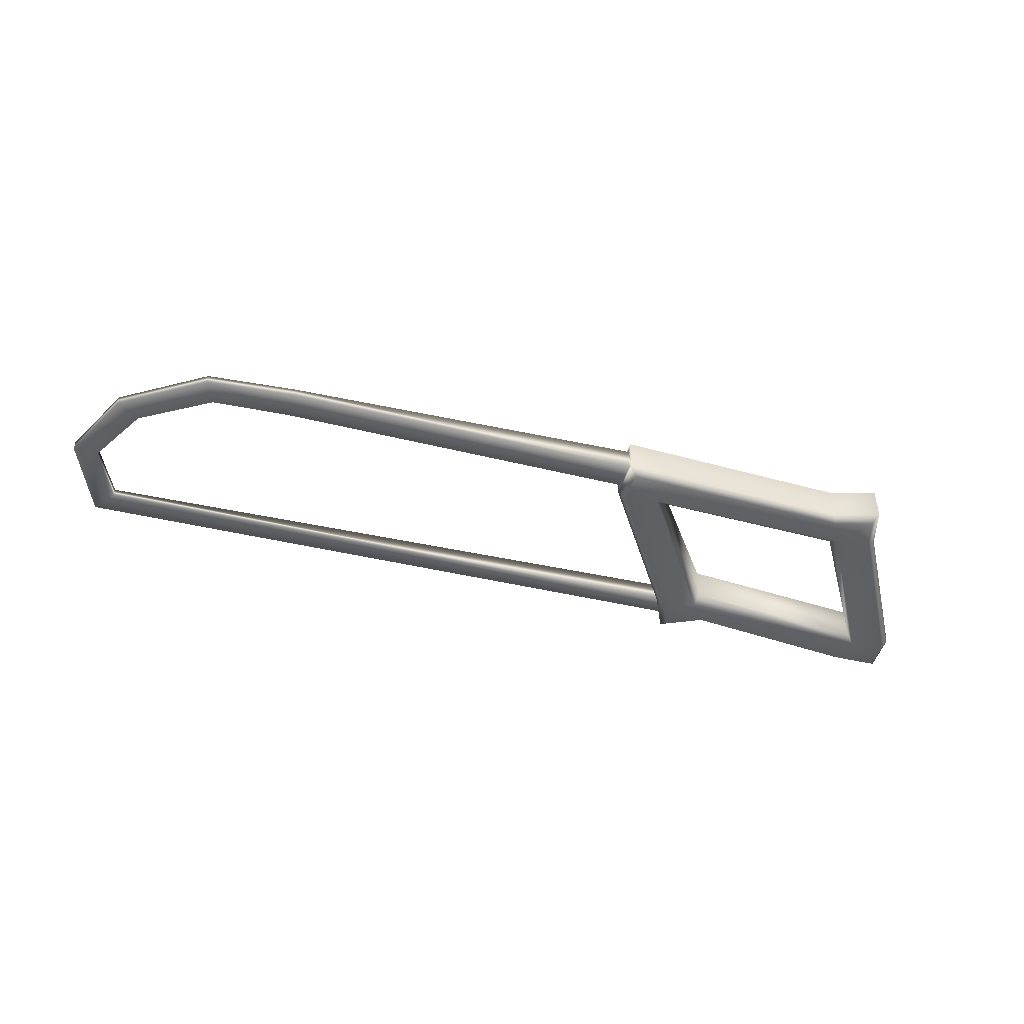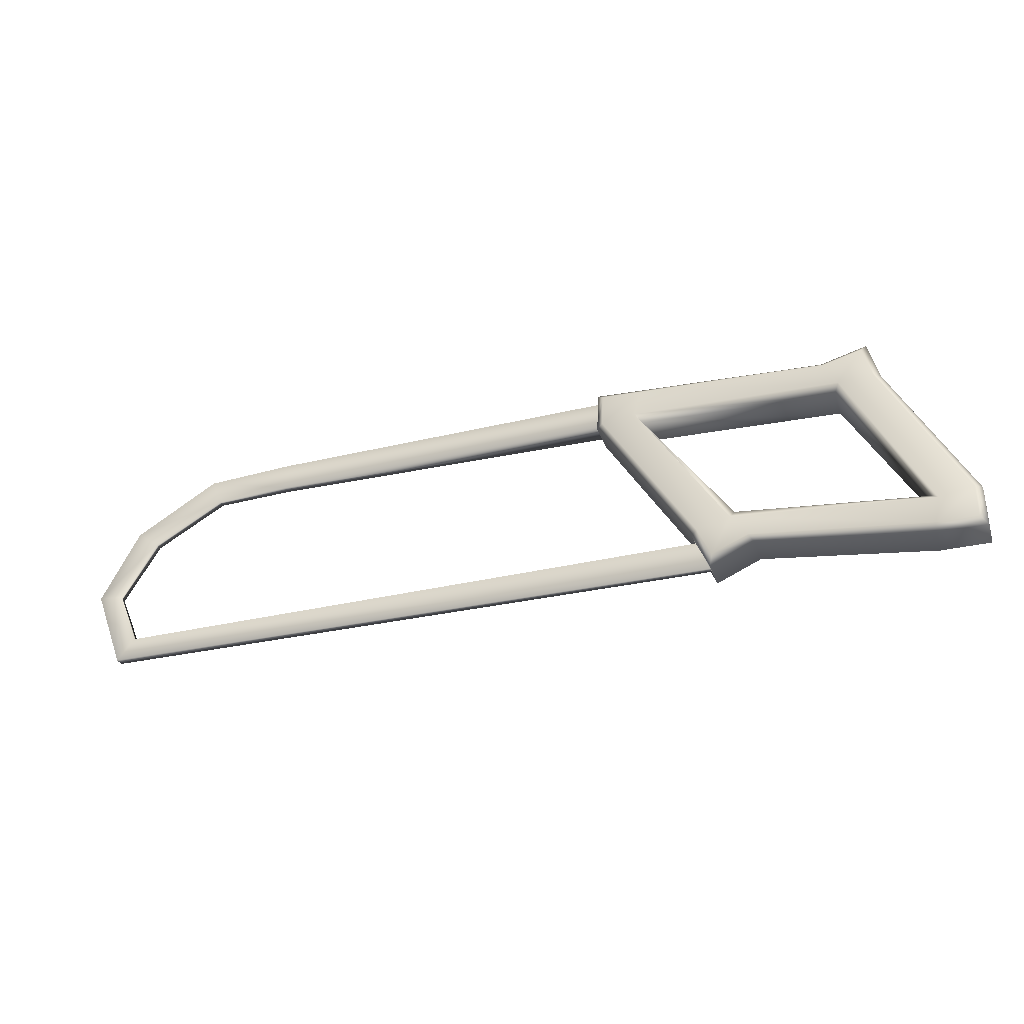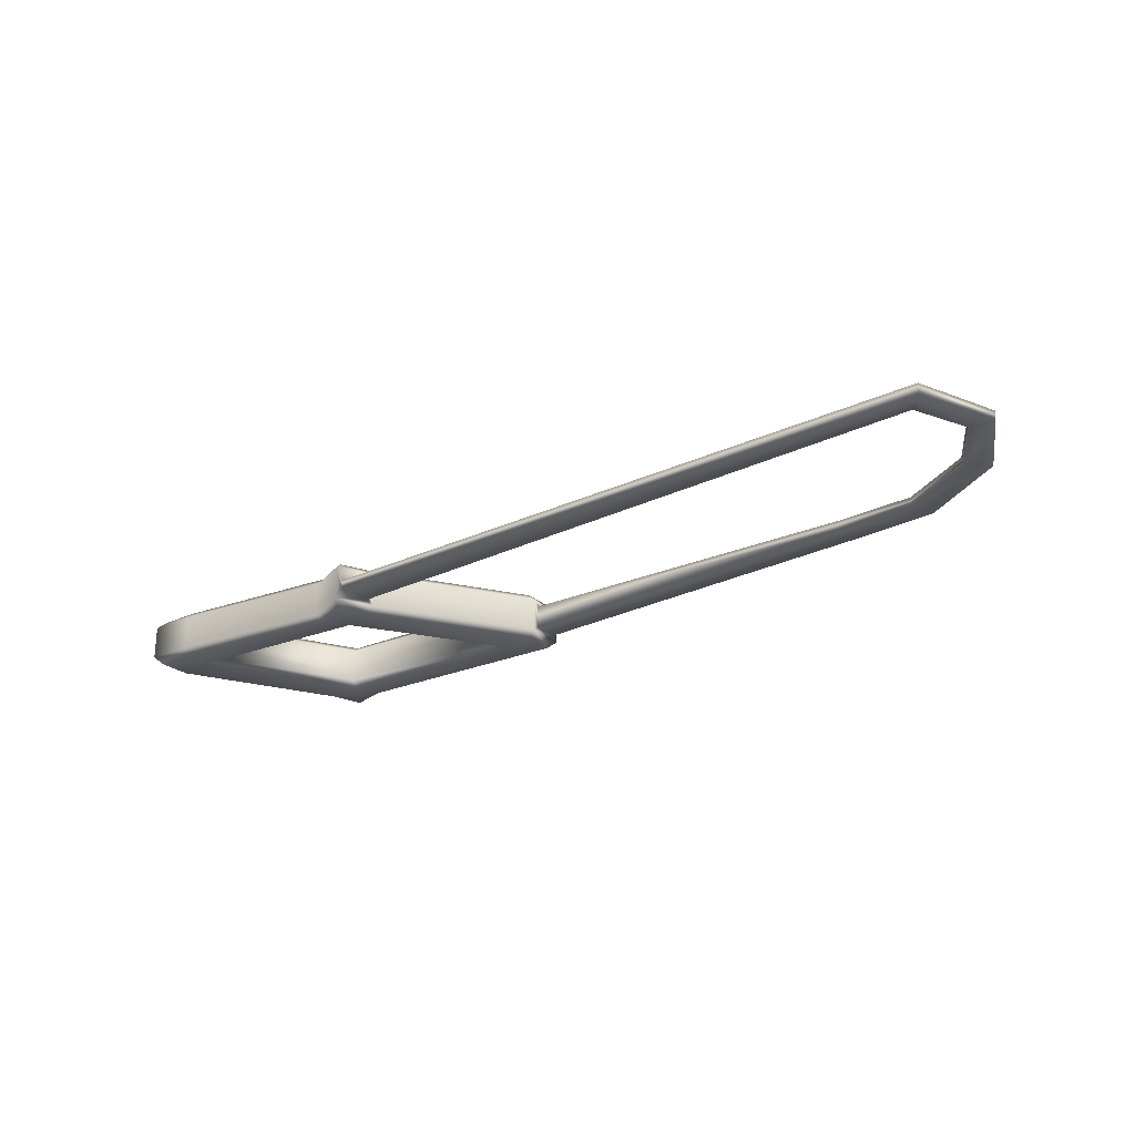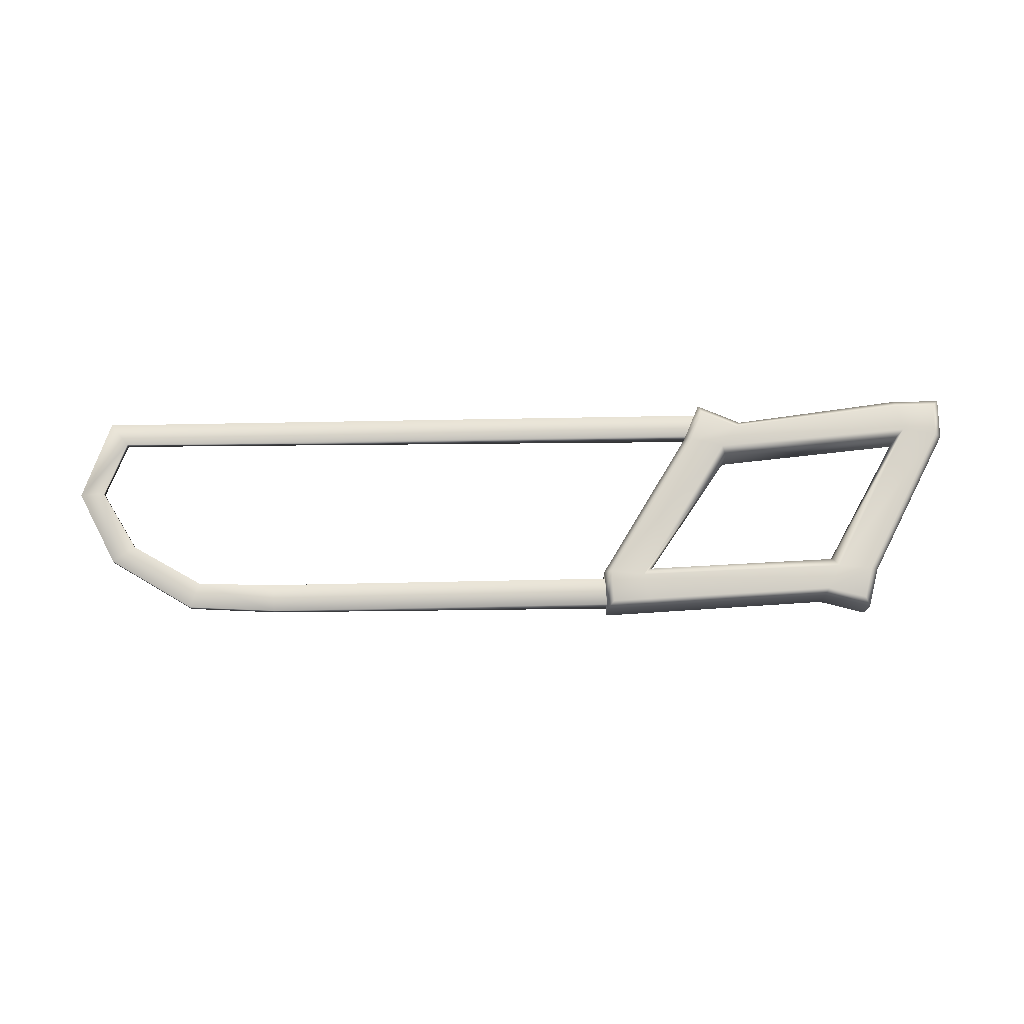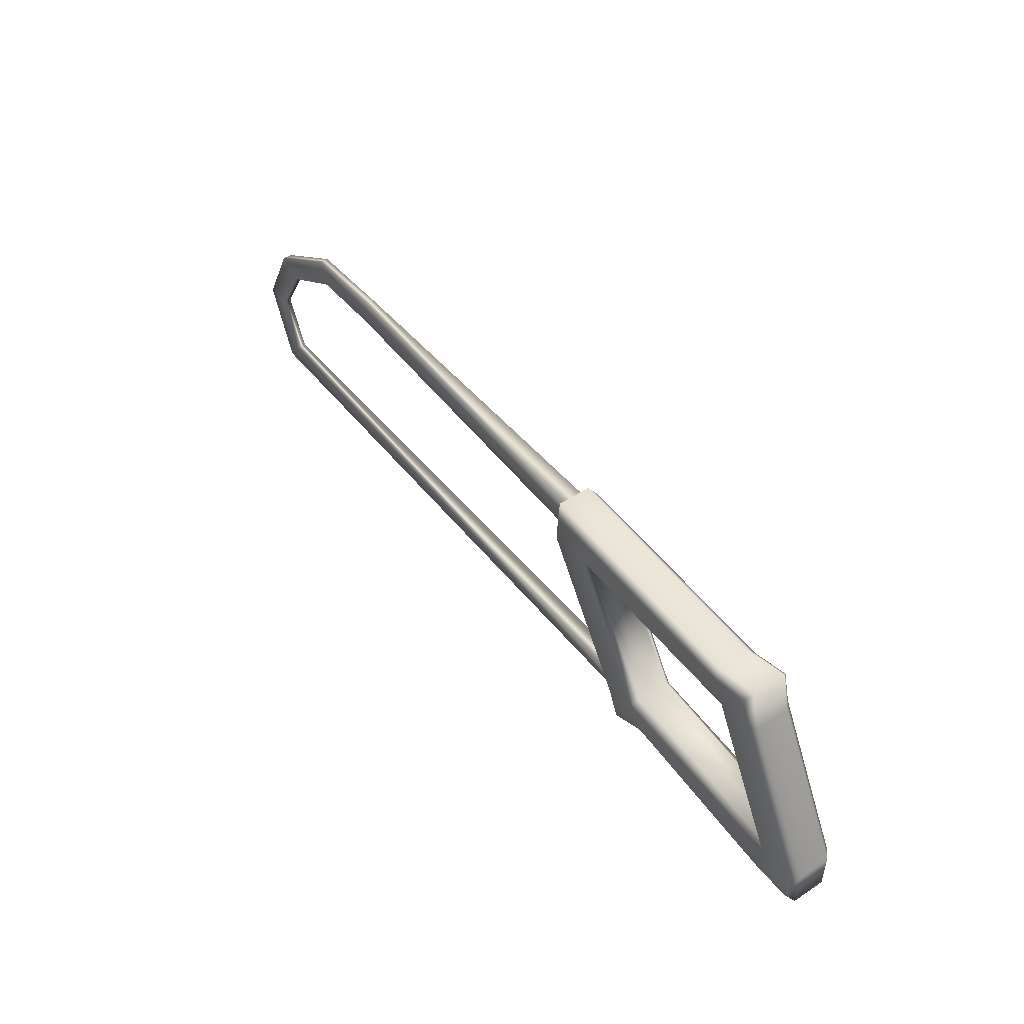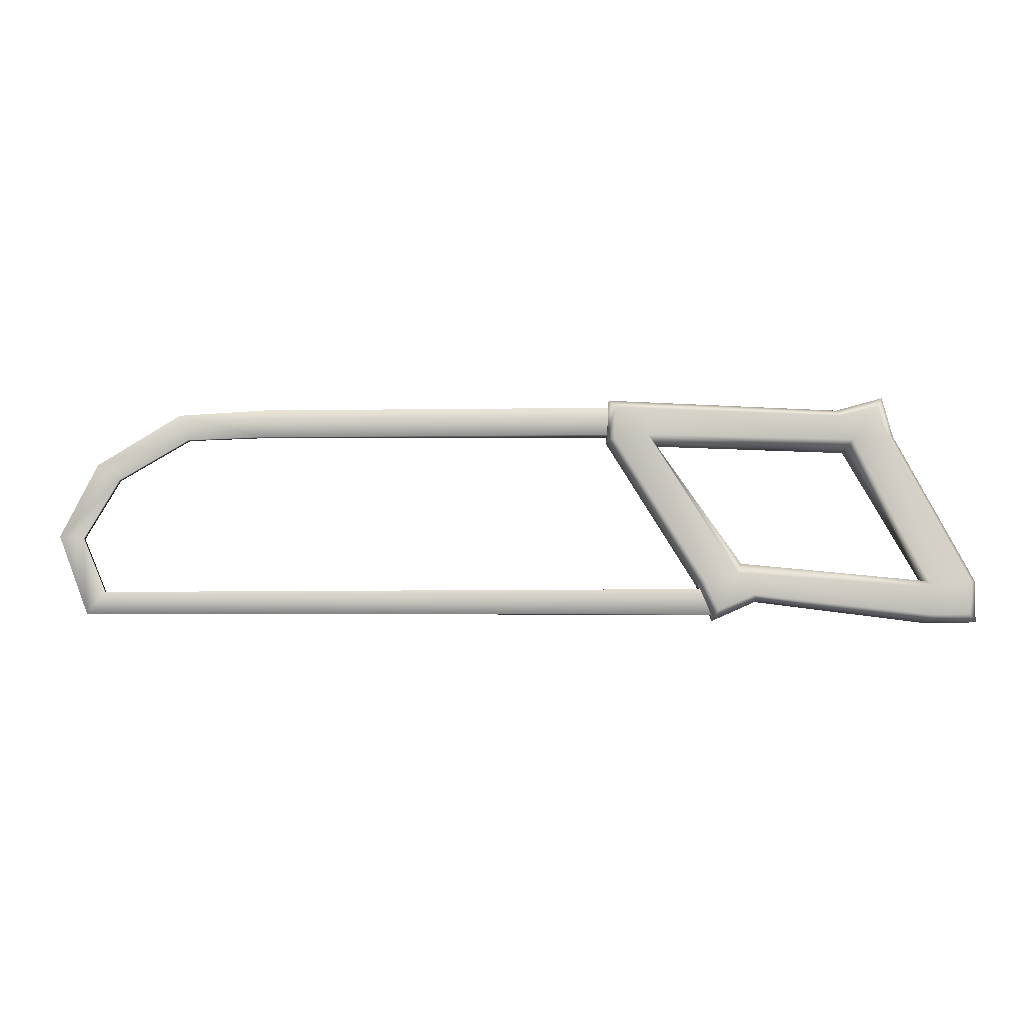
<metadata>
{"format":"obj","ext":"obj","renderer":"f3d","projection":"perspective","resolution":1024,"background":"white","views":[{"elev":-46.2,"azim":165.1,"up":"+Z"},{"elev":-32.4,"azim":-162.3,"up":"+Y"},{"elev":-24.9,"azim":37.2,"up":"+Z"},{"elev":74.8,"azim":179.1,"up":"+Z"},{"elev":48.2,"azim":-126.5,"up":"+Y"},{"elev":-5.4,"azim":-178.2,"up":"+Y"}]}
</metadata>
<code>
g default
v -0.6631 0.12 3.967
v -0.673 0.1371 3.953
v -0.8274 -0.1555 3.953
v -0.8133 -0.1415 3.967
v -0.673 0.1371 4.047
v -0.6631 0.12 4.033
v -0.8133 -0.1415 4.033
v -0.8274 -0.1555 4.047
v -0.2828 0.1349 4.033
v -0.2695 0.1496 4.047
v -0.4445 -0.1252 4.047
v -0.4517 -0.1067 4.033
v -0.2695 0.1496 3.953
v -0.2828 0.1349 3.967
v -0.4517 -0.1067 3.967
v -0.4445 -0.1252 3.953
v -0.893 -0.2068 4.047
v -0.9069 -0.2207 4.033
v -0.8133 -0.2207 4.033
v -0.8163 -0.207 4.047
v -0.7231 0.2037 4.047
v -0.733 0.2207 4.033
v -0.6426 0.1965 4.033
v -0.649 0.184 4.047
v -0.733 0.2207 3.967
v -0.7231 0.2037 3.953
v -0.6426 0.1965 3.967
v -0.649 0.184 3.953
v -0.893 -0.2068 3.953
v -0.9069 -0.2207 3.967
v -0.8133 -0.2207 3.967
v -0.8163 -0.207 3.953
v -0.9069 -0.1415 4.033
v -0.8931 -0.1439 4.047
v -0.7535 0.1442 3.967
v -0.7395 0.1429 3.953
v -0.7535 0.1442 4.033
v -0.7395 0.1429 4.047
v -0.9069 -0.1415 3.967
v -0.8931 -0.1439 3.953
v -0.4051 -0.1986 3.953
v -0.398 -0.2169 3.967
v -0.4836 -0.1792 3.967
v -0.4754 -0.1678 3.953
v -0.2064 0.2041 3.953
v -0.1933 0.2186 3.967
v -0.2867 0.2141 3.967
v -0.2831 0.2005 3.953
v -0.1933 0.2186 4.033
v -0.2064 0.2041 4.047
v -0.2867 0.2141 4.033
v -0.2831 0.2005 4.047
v -0.4051 -0.1986 4.047
v -0.398 -0.2169 4.033
v -0.4836 -0.1792 4.033
v -0.4754 -0.1678 4.047
v -0.3661 -0.1443 3.967
v -0.3796 -0.141 3.953
v -0.1894 0.1395 4.033
v -0.2033 0.1412 4.047
v -0.1894 0.1395 3.967
v -0.2033 0.1412 3.953
v -0.3661 -0.1443 4.033
v -0.3796 -0.141 4.047
v -0.1926 0.206 3.978
v -0.19 0.1521 3.978
v -0.19 0.1521 4.022
v -0.1926 0.206 4.022
v 0.4963 0.206 3.991
v 0.499 0.1521 3.991
v 0.499 0.1521 4.009
v 0.4963 0.206 4.009
v -0.3711 -0.1557 3.978
v -0.3929 -0.2054 3.994
v -0.3929 -0.2054 4.006
v -0.3711 -0.1557 4.022
v 0.8153 -0.159 3.991
v 0.8491 -0.2022 3.991
v 0.8491 -0.2022 4.009
v 0.8153 -0.159 4.009
v 0.6514 0.1467 3.991
v 0.6695 0.196 3.991
v 0.6695 0.196 4.009
v 0.6514 0.1467 4.009
v 0.7901 0.06605 3.991
v 0.8334 0.09593 3.991
v 0.8334 0.09593 4.009
v 0.7901 0.06605 4.009
v 0.8601 -0.05162 3.991
v 0.9069 -0.04777 3.991
v 0.9069 -0.04777 4.009
v 0.8601 -0.05162 4.009
g pCube23
f 1 2 13 14
f 2 1 4 3
f 3 4 15 16
f 5 6 9 10
f 6 5 8 7
f 7 8 11 12
f 10 9 12 11
f 14 13 16 15
f 7 4 1 6
f 15 12 9 14
f 6 1 14 9
f 4 7 12 15
f 17 18 19 20
f 18 17 34 33
f 20 19 55 56
f 21 22 37 38
f 22 21 24 23
f 23 24 52 51
f 25 26 36 35
f 26 25 27 28
f 28 27 47 48
f 29 30 39 40
f 30 29 32 31
f 31 32 44 43
f 33 34 38 37
f 35 36 40 39
f 41 42 43 44
f 42 41 58 57
f 45 46 61 62
f 46 45 48 47
f 49 50 60 59
f 50 49 51 52
f 53 54 63 64
f 54 53 56 55
f 57 58 62 61
f 59 60 64 63
f 22 23 27 25
f 30 31 19 18
f 30 18 33 39
f 35 37 22 25
f 39 33 37 35
f 46 47 51 49
f 54 55 43 42
f 63 57 61 59
f 27 23 51 47
f 19 31 43 55
f 17 20 8 34
f 40 3 32 29
f 38 5 24 21
f 26 28 2 36
f 34 8 5 38
f 36 2 3 40
f 41 44 16 58
f 64 11 56 53
f 62 13 48 45
f 50 52 10 60
f 58 16 13 62
f 60 10 11 64
f 24 5 10 52
f 2 28 48 13
f 8 20 56 11
f 32 3 16 44
f 61 46 65 66
f 49 59 67 68
f 46 49 68 65
f 59 61 66 67
f 66 65 69 70
f 68 67 71 72
f 65 68 72 69
f 67 66 70 71
f 42 57 73 74
f 63 54 75 76
f 54 42 74 75
f 57 63 76 73
f 74 73 77 78
f 76 75 79 80
f 75 74 78 79
f 73 76 80 77
f 89 90 78 77
f 90 91 79 78
f 91 92 80 79
f 92 89 77 80
f 70 69 82 81
f 69 72 83 82
f 72 71 84 83
f 71 70 81 84
f 81 82 86 85
f 82 83 87 86
f 83 84 88 87
f 84 81 85 88
f 85 86 90 89
f 86 87 91 90
f 87 88 92 91
f 88 85 89 92

</code>
